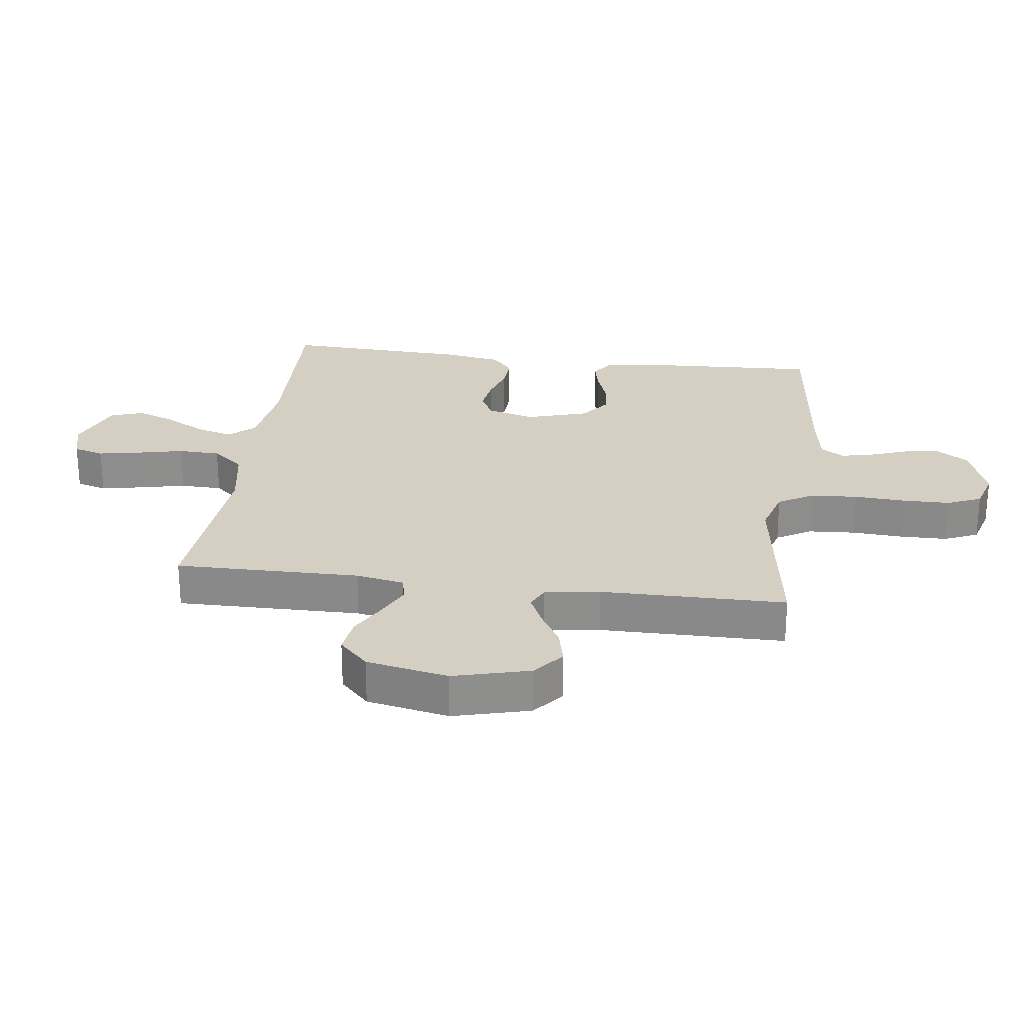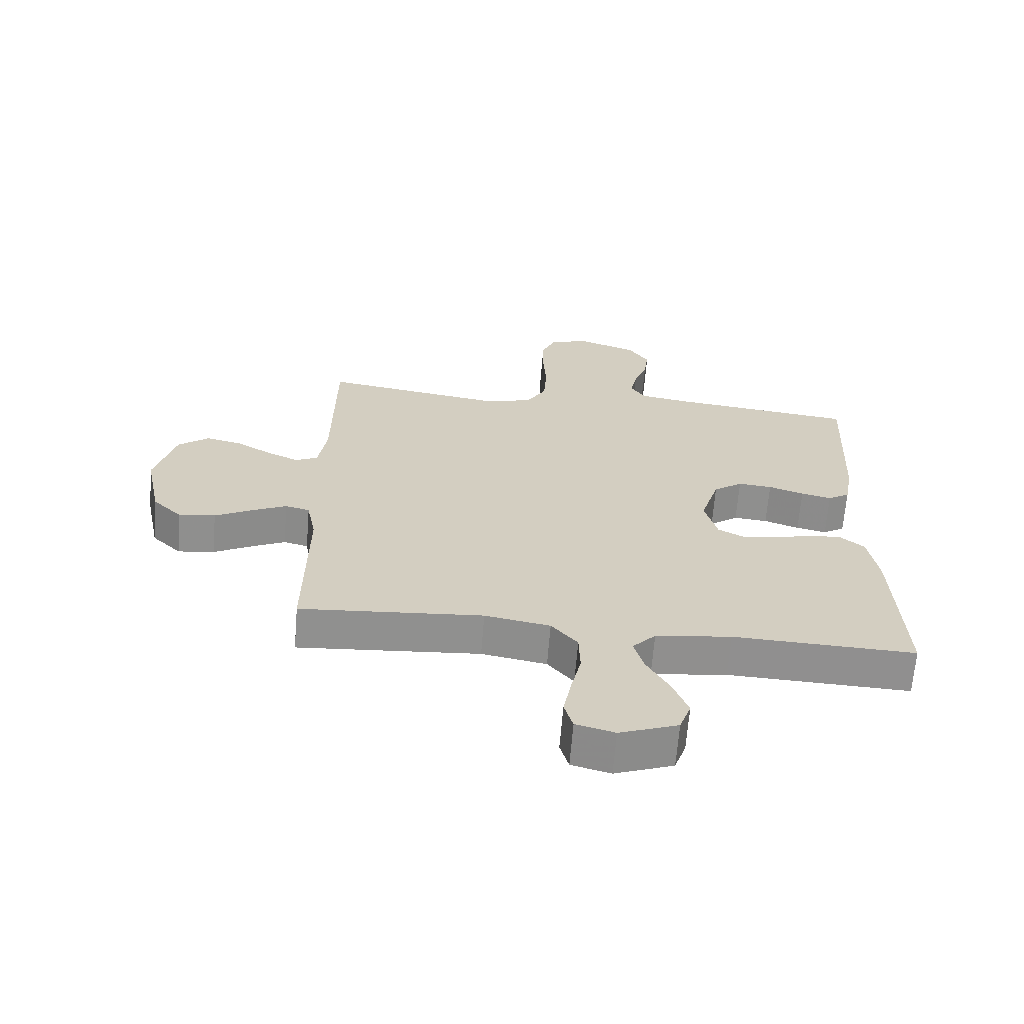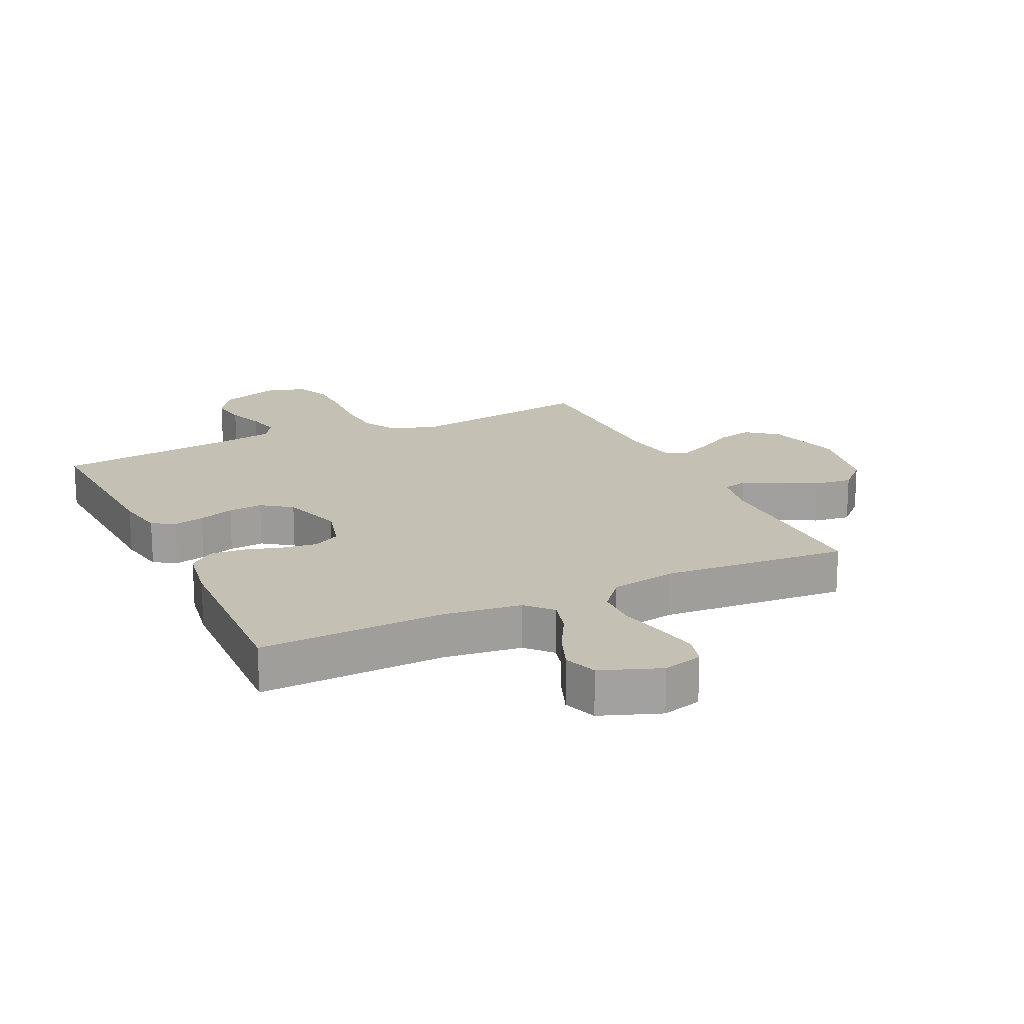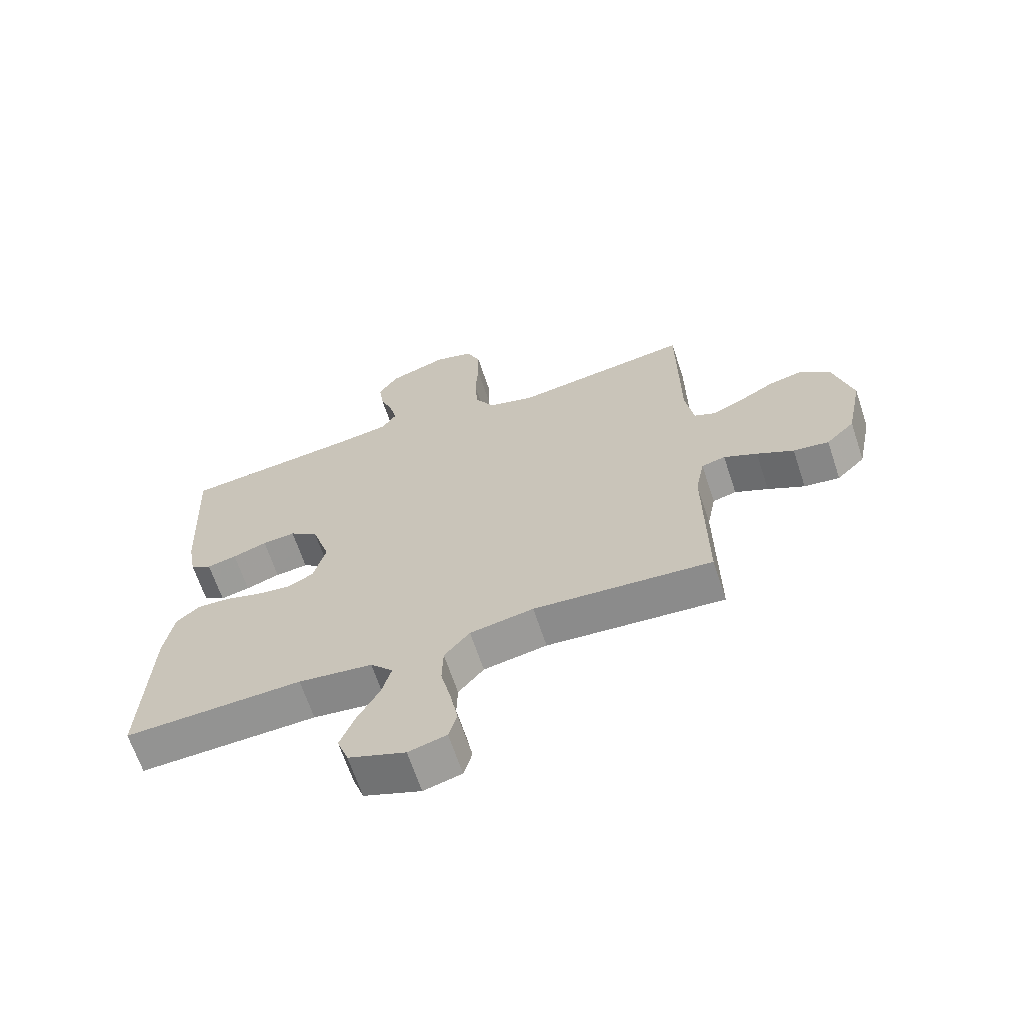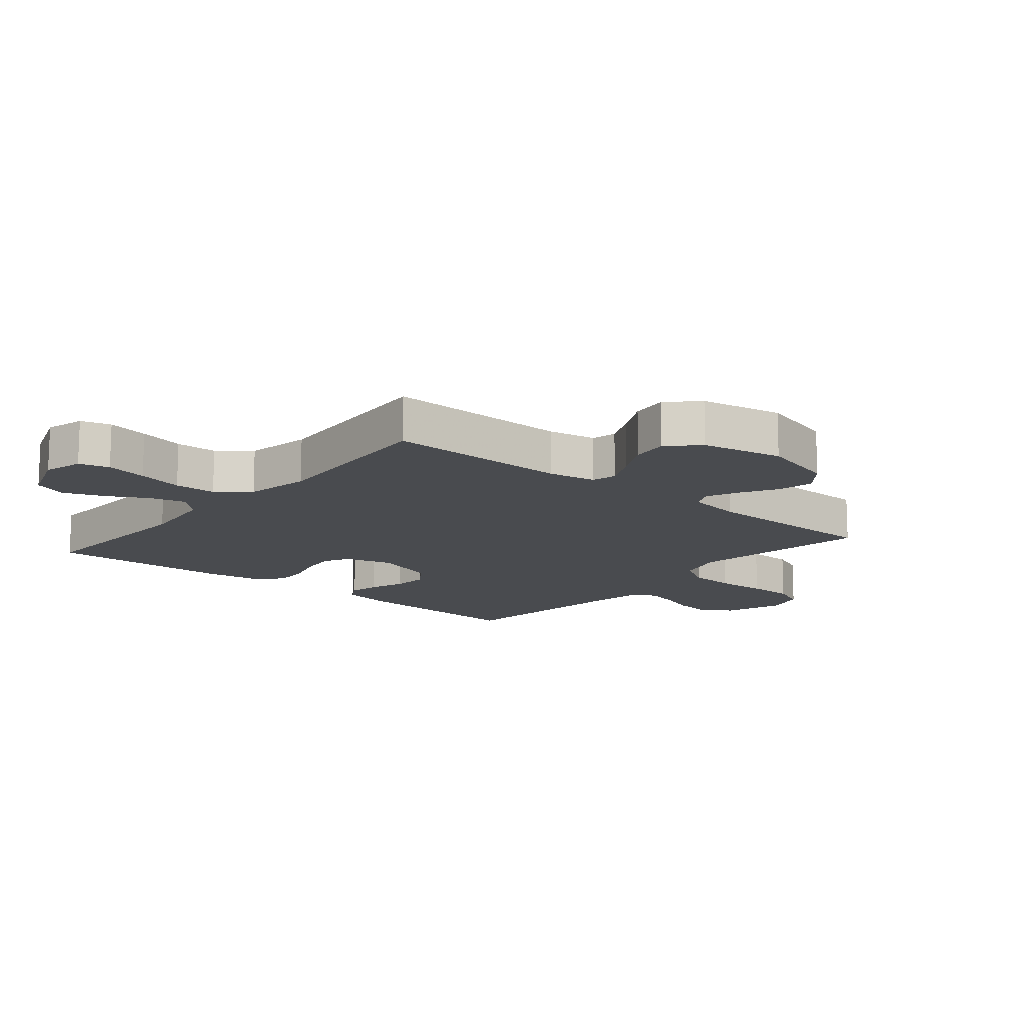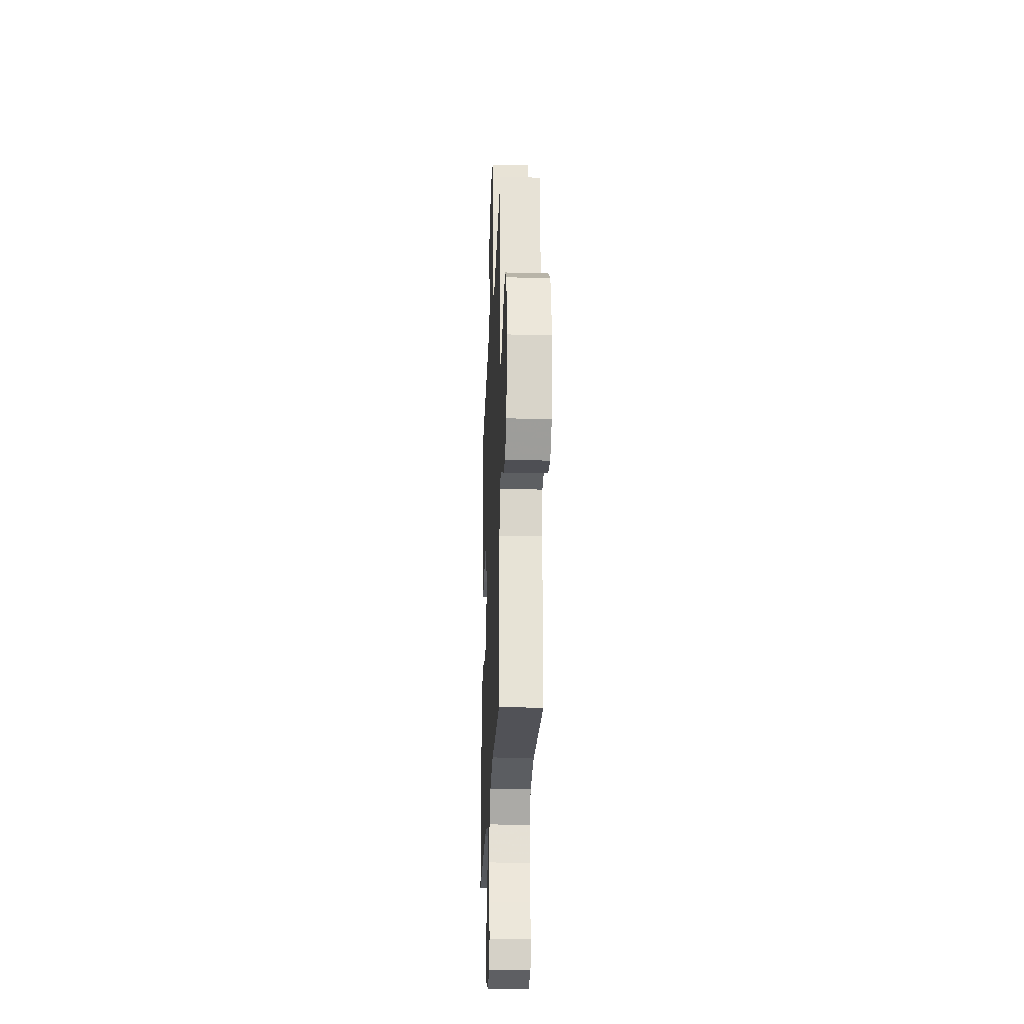
<metadata>
{"format":"obj","ext":"obj","renderer":"f3d","projection":"perspective","resolution":1024,"background":"white","views":[{"elev":25.6,"azim":-82.5,"up":"+Y"},{"elev":-65.5,"azim":-4.6,"up":"+Z"},{"elev":18.2,"azim":154.6,"up":"+Y"},{"elev":-65.8,"azim":-161.6,"up":"+Z"},{"elev":-13.8,"azim":-130.2,"up":"+Y"},{"elev":-25.8,"azim":-92.4,"up":"+Z"}]}
</metadata>
<code>
v 0.5 0.07 0.5
v 0.485 0.07 0.2
v 0.471 0.07 0.121
v 0.435 0.07 0.099
v 0.385 0.07 0.11
v 0.327 0.07 0.13
v 0.271 0.07 0.135
v 0.223 0.07 0.1
v 0.192 0.07 0
v 0.213 0.07 -0.078
v 0.257 0.07 -0.101
v 0.315 0.07 -0.093
v 0.376 0.07 -0.075
v 0.431 0.07 -0.072
v 0.471 0.07 -0.106
v 0.487 0.07 -0.2
v 0.5 0.07 -0.5
v 0.2 0.07 -0.489
v 0.075 0.07 -0.505
v 0.037 0.07 -0.546
v 0.053 0.07 -0.604
v 0.09 0.07 -0.67
v 0.115 0.07 -0.734
v 0.096 0.07 -0.788
v 0 0.07 -0.824
v -0.064 0.07 -0.807
v -0.078 0.07 -0.758
v -0.065 0.07 -0.69
v -0.048 0.07 -0.615
v -0.05 0.07 -0.547
v -0.093 0.07 -0.496
v -0.2 0.07 -0.477
v -0.5 0.07 -0.5
v -0.497 0.07 -0.2
v -0.512 0.07 -0.122
v -0.552 0.07 -0.112
v -0.608 0.07 -0.139
v -0.67 0.07 -0.172
v -0.73 0.07 -0.18
v -0.778 0.07 -0.133
v -0.805 0.07 0
v -0.772 0.07 0.124
v -0.722 0.07 0.164
v -0.664 0.07 0.151
v -0.605 0.07 0.117
v -0.553 0.07 0.093
v -0.516 0.07 0.11
v -0.502 0.07 0.2
v -0.5 0.07 0.5
v -0.2 0.07 0.455
v -0.123 0.07 0.477
v -0.09 0.07 0.533
v -0.085 0.07 0.61
v -0.09 0.07 0.694
v -0.089 0.07 0.77
v -0.065 0.07 0.825
v 0 0.07 0.844
v 0.098 0.07 0.81
v 0.131 0.07 0.759
v 0.123 0.07 0.699
v 0.101 0.07 0.639
v 0.089 0.07 0.586
v 0.114 0.07 0.548
v 0.2 0.07 0.534
v 0.5 0 0.5
v 0.485 0 0.2
v 0.471 0 0.121
v 0.435 0 0.099
v 0.385 0 0.11
v 0.327 0 0.13
v 0.271 0 0.135
v 0.223 0 0.1
v 0.192 0 0
v 0.213 0 -0.078
v 0.257 0 -0.101
v 0.315 0 -0.093
v 0.376 0 -0.075
v 0.431 0 -0.072
v 0.471 0 -0.106
v 0.487 0 -0.2
v 0.5 0 -0.5
v 0.2 0 -0.489
v 0.075 0 -0.505
v 0.037 0 -0.546
v 0.053 0 -0.604
v 0.09 0 -0.67
v 0.115 0 -0.734
v 0.096 0 -0.788
v 0 0 -0.824
v -0.064 0 -0.807
v -0.078 0 -0.758
v -0.065 0 -0.69
v -0.048 0 -0.615
v -0.05 0 -0.547
v -0.093 0 -0.496
v -0.2 0 -0.477
v -0.5 0 -0.5
v -0.497 0 -0.2
v -0.512 0 -0.122
v -0.552 0 -0.112
v -0.608 0 -0.139
v -0.67 0 -0.172
v -0.73 0 -0.18
v -0.778 0 -0.133
v -0.805 0 0
v -0.772 0 0.124
v -0.722 0 0.164
v -0.664 0 0.151
v -0.605 0 0.117
v -0.553 0 0.093
v -0.516 0 0.11
v -0.502 0 0.2
v -0.5 0 0.5
v -0.2 0 0.455
v -0.123 0 0.477
v -0.09 0 0.533
v -0.085 0 0.61
v -0.09 0 0.694
v -0.089 0 0.77
v -0.065 0 0.825
v 0 0 0.844
v 0.098 0 0.81
v 0.131 0 0.759
v 0.123 0 0.699
v 0.101 0 0.639
v 0.089 0 0.586
v 0.114 0 0.548
v 0.2 0 0.534
f 59 60 61
f 58 59 61
f 57 58 61
f 56 57 61
f 55 56 61
f 54 55 61
f 53 54 61
f 52 53 61 62
f 51 52 62 63
f 48 49 50
f 47 48 50 51
f 43 44 45
f 42 43 45
f 41 42 45
f 40 41 45
f 39 40 45
f 38 39 45
f 37 38 45
f 36 37 45 46
f 35 36 46 47
f 32 33 34
f 51 63 64
f 47 51 64
f 35 47 64
f 34 35 64
f 32 34 64
f 31 32 64
f 27 28 29
f 26 27 29
f 25 26 29
f 24 25 29
f 23 24 29
f 22 23 29
f 21 22 29
f 16 17 18
f 15 16 18
f 14 15 18
f 13 14 18
f 12 13 18
f 11 12 18 19
f 10 11 19 20
f 4 5 6
f 3 4 6
f 2 3 6
f 1 2 6
f 64 1 6
f 64 6 7
f 30 31 64
f 20 21 29 30
f 9 10 20 30
f 8 9 30 64
f 7 8 64
f 125 124 123
f 125 123 122
f 125 122 121
f 125 121 120
f 125 120 119
f 125 119 118
f 125 118 117
f 126 125 117 116
f 127 126 116 115
f 114 113 112
f 115 114 112 111
f 109 108 107
f 109 107 106
f 109 106 105
f 109 105 104
f 109 104 103
f 109 103 102
f 109 102 101
f 110 109 101 100
f 111 110 100 99
f 98 97 96
f 128 127 115
f 128 115 111
f 128 111 99
f 128 99 98
f 128 98 96
f 128 96 95
f 93 92 91
f 93 91 90
f 93 90 89
f 93 89 88
f 93 88 87
f 93 87 86
f 93 86 85
f 82 81 80
f 82 80 79
f 82 79 78
f 82 78 77
f 82 77 76
f 83 82 76 75
f 84 83 75 74
f 70 69 68
f 70 68 67
f 70 67 66
f 70 66 65
f 70 65 128
f 71 70 128
f 128 95 94
f 94 93 85 84
f 94 84 74 73
f 128 94 73 72
f 128 72 71
f 1 65 66 2
f 2 66 67 3
f 3 67 68 4
f 4 68 69 5
f 5 69 70 6
f 6 70 71 7
f 7 71 72 8
f 8 72 73 9
f 9 73 74 10
f 10 74 75 11
f 11 75 76 12
f 12 76 77 13
f 13 77 78 14
f 14 78 79 15
f 15 79 80 16
f 16 80 81 17
f 17 81 82 18
f 18 82 83 19
f 19 83 84 20
f 20 84 85 21
f 21 85 86 22
f 22 86 87 23
f 23 87 88 24
f 24 88 89 25
f 25 89 90 26
f 26 90 91 27
f 27 91 92 28
f 28 92 93 29
f 29 93 94 30
f 30 94 95 31
f 31 95 96 32
f 32 96 97 33
f 33 97 98 34
f 34 98 99 35
f 35 99 100 36
f 36 100 101 37
f 37 101 102 38
f 38 102 103 39
f 39 103 104 40
f 40 104 105 41
f 41 105 106 42
f 42 106 107 43
f 43 107 108 44
f 44 108 109 45
f 45 109 110 46
f 46 110 111 47
f 47 111 112 48
f 48 112 113 49
f 49 113 114 50
f 50 114 115 51
f 51 115 116 52
f 52 116 117 53
f 53 117 118 54
f 54 118 119 55
f 55 119 120 56
f 56 120 121 57
f 57 121 122 58
f 58 122 123 59
f 59 123 124 60
f 60 124 125 61
f 61 125 126 62
f 62 126 127 63
f 63 127 128 64
f 64 128 65 1

</code>
